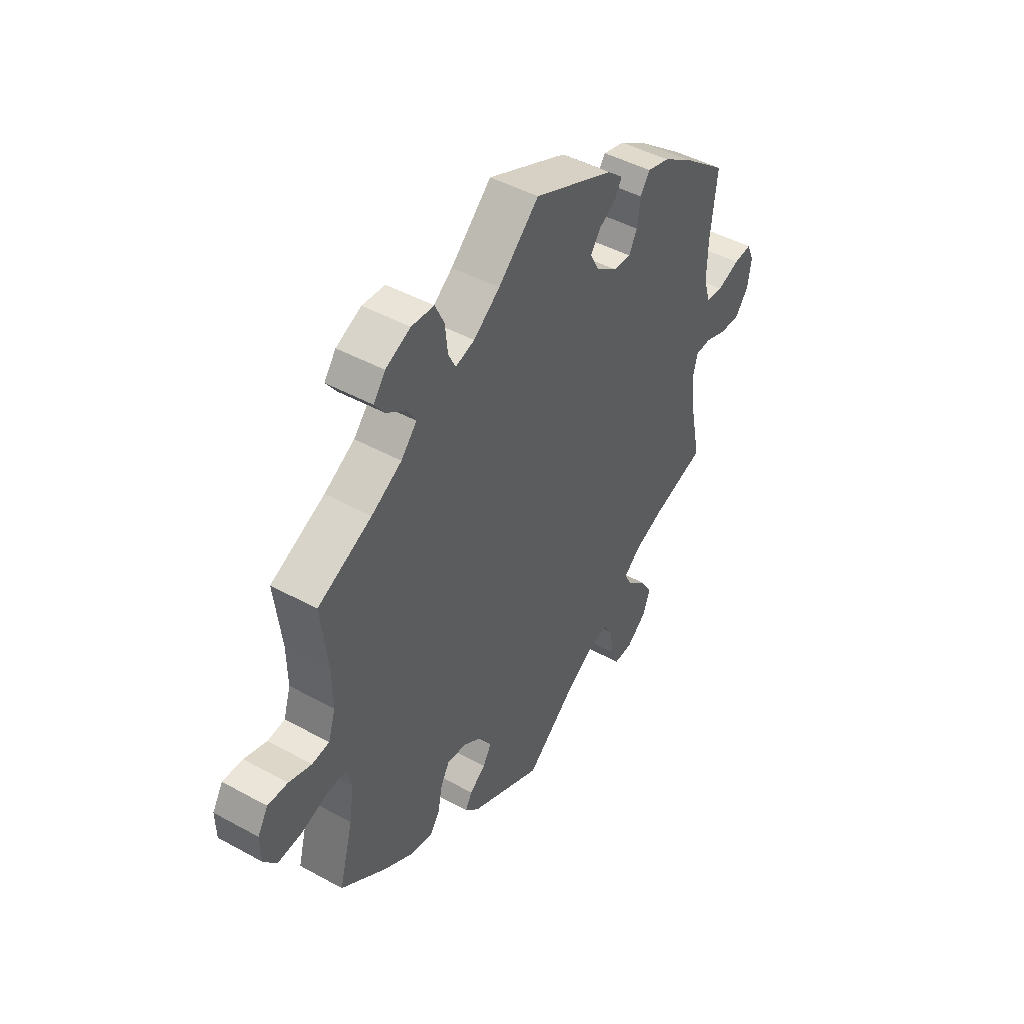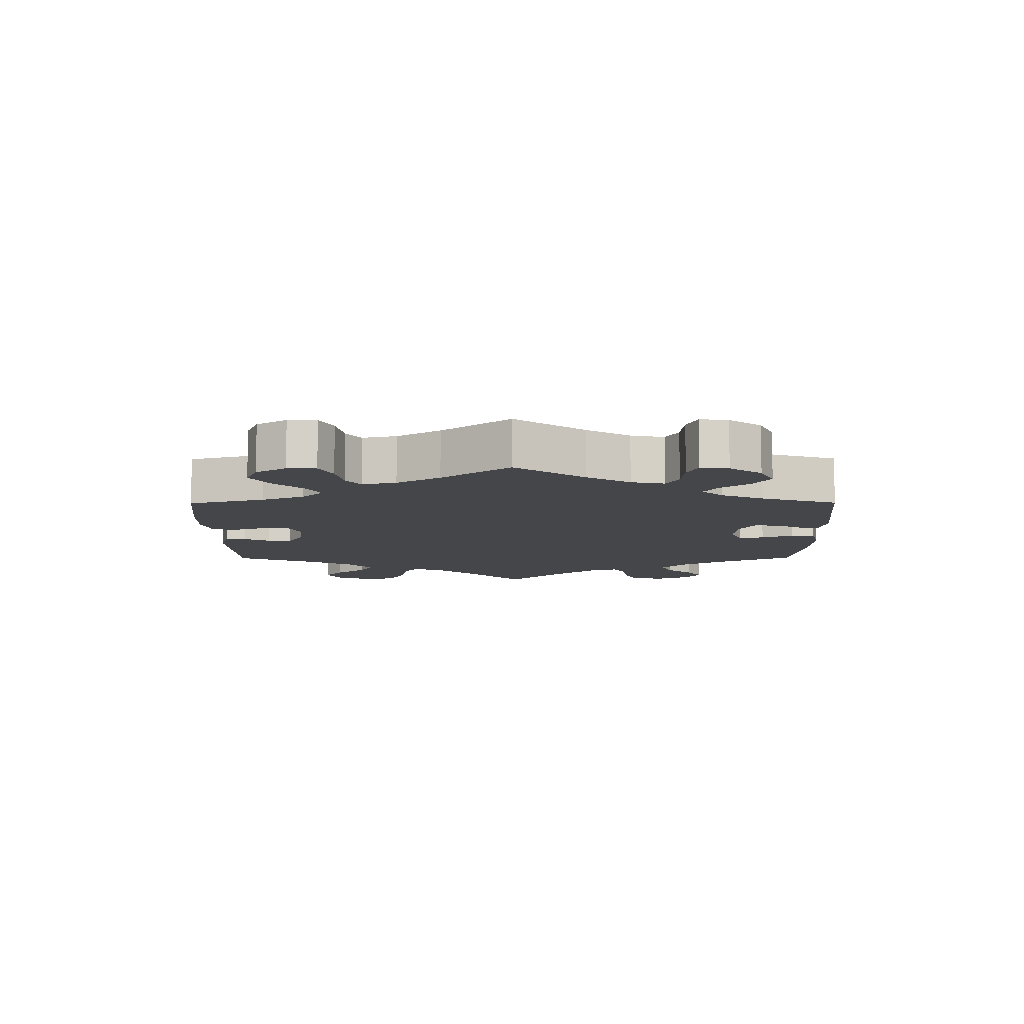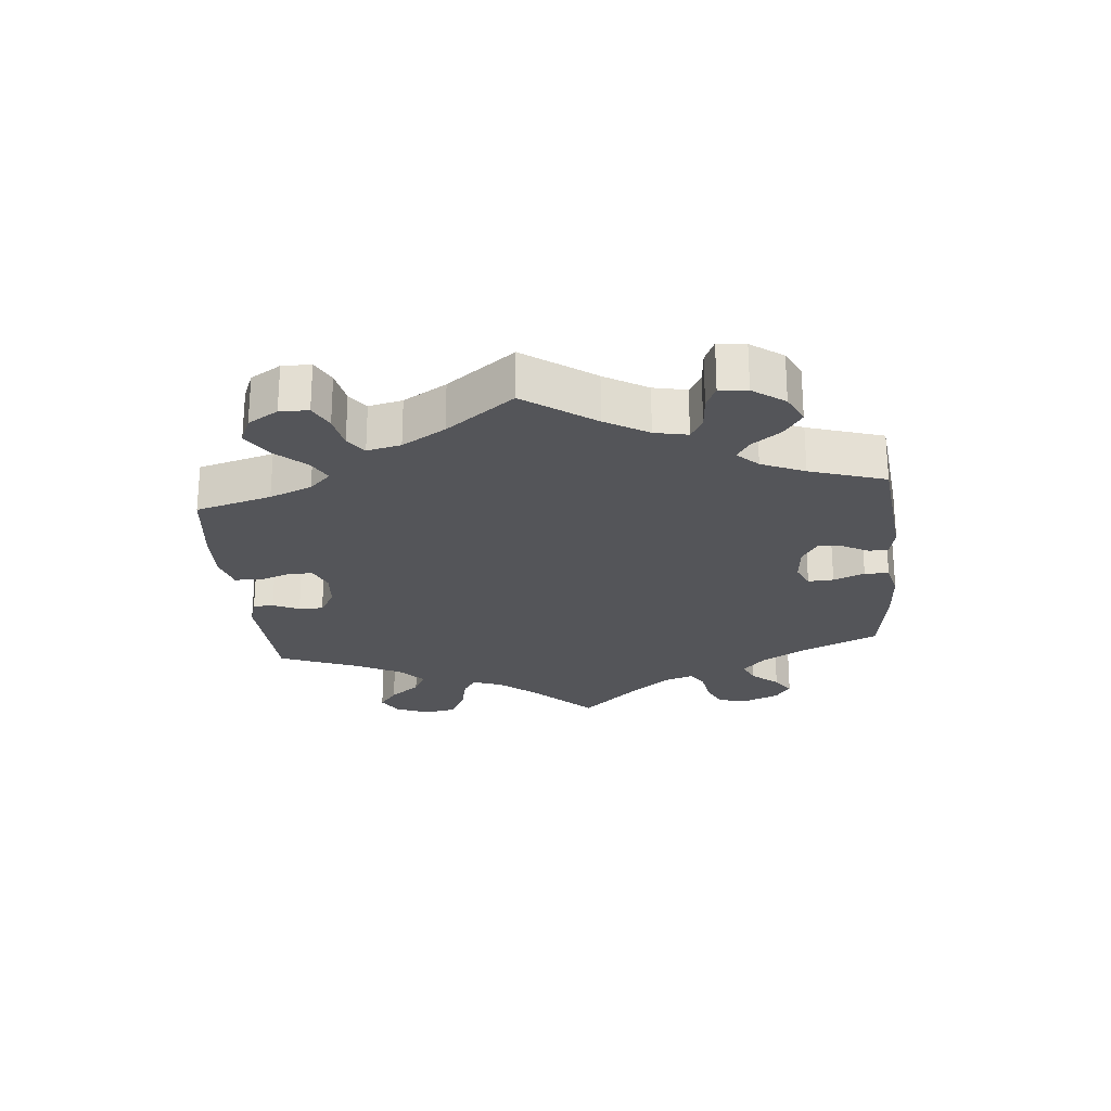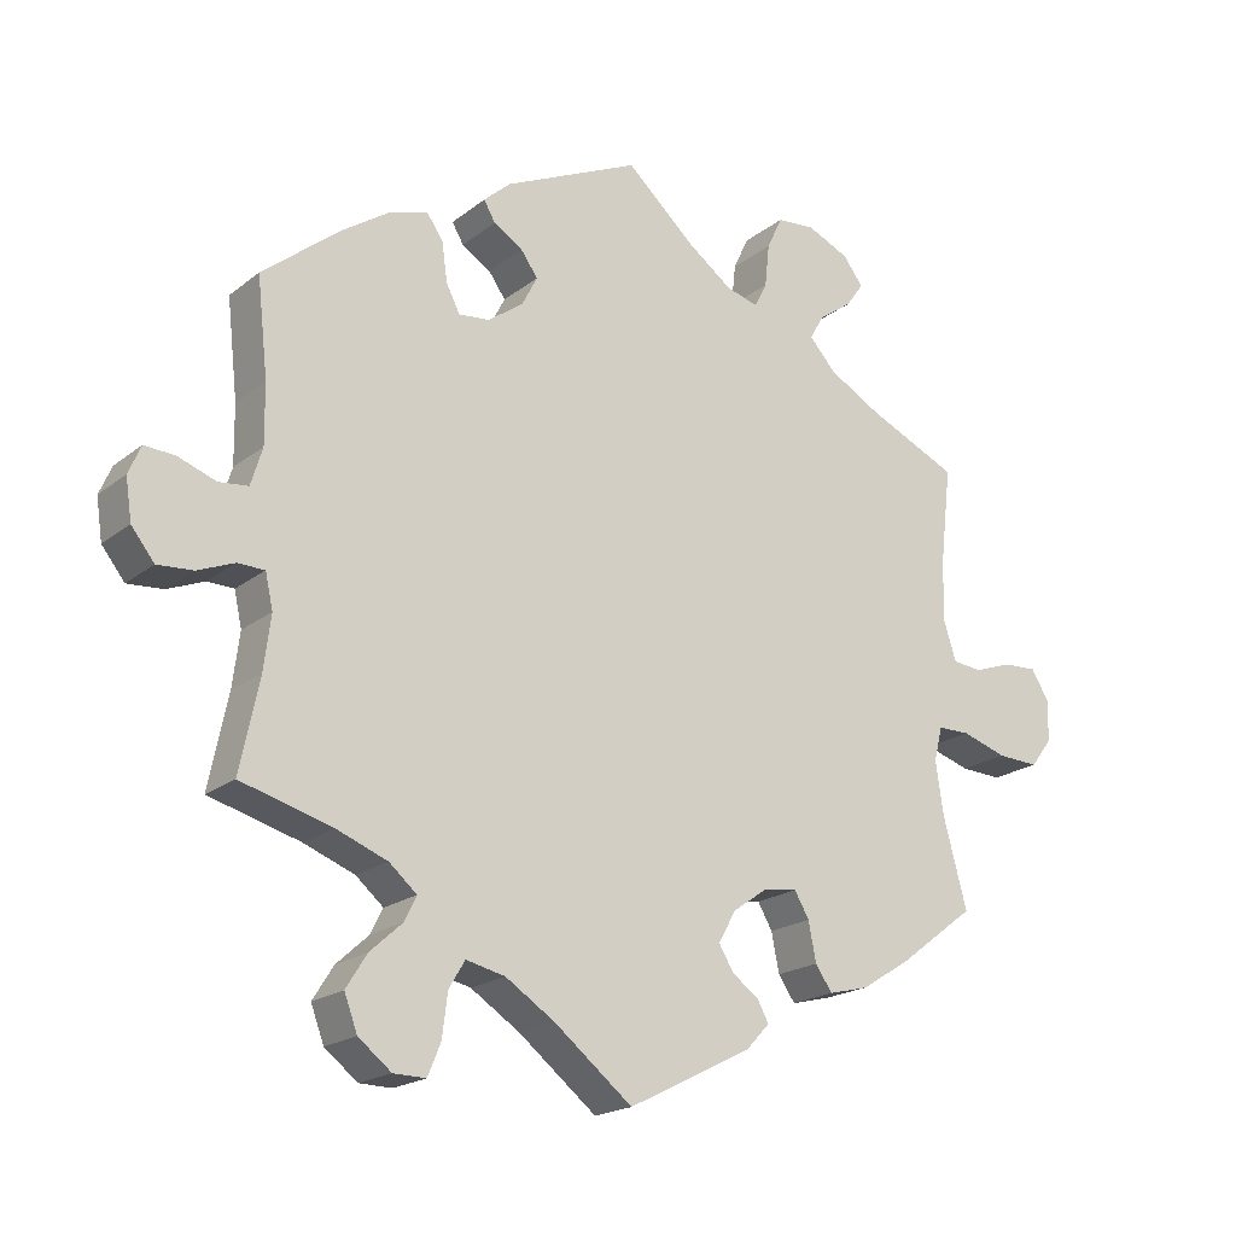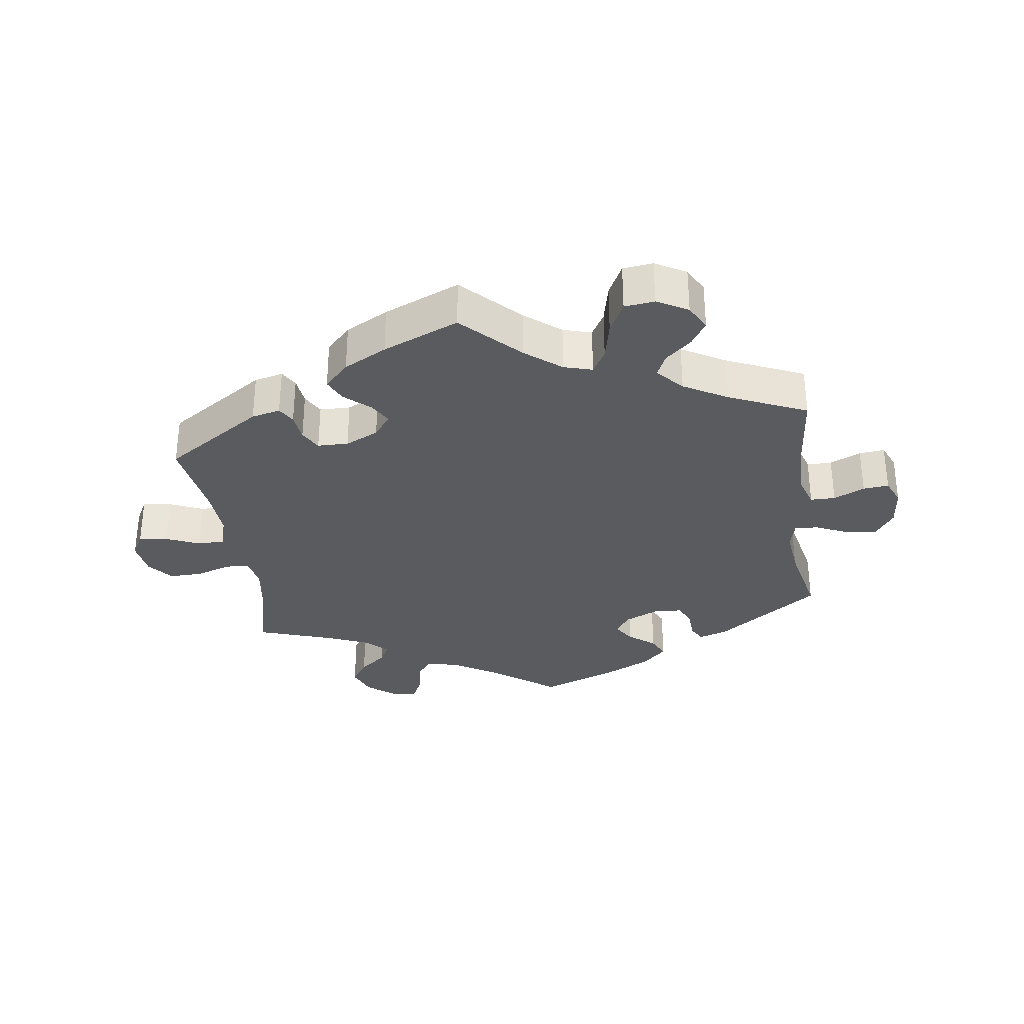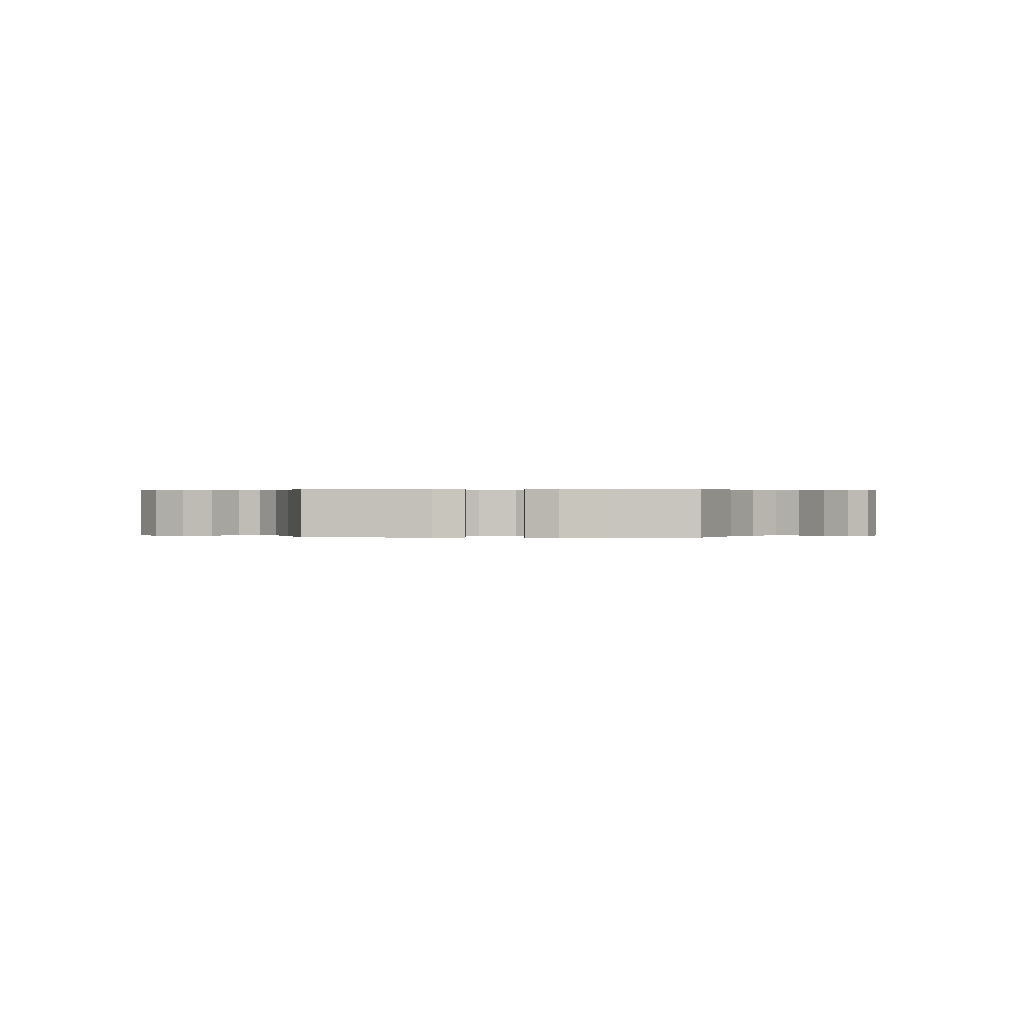
<metadata>
{"format":"obj","ext":"obj","renderer":"f3d","projection":"perspective","resolution":1024,"background":"white","views":[{"elev":46.2,"azim":-57.9,"up":"+Z"},{"elev":-9.8,"azim":-59.7,"up":"+Y"},{"elev":-24.8,"azim":-54.4,"up":"+Y"},{"elev":-19.4,"azim":144.9,"up":"+Z"},{"elev":-32.3,"azim":-112.3,"up":"+Y"},{"elev":0.2,"azim":32.5,"up":"+Y"}]}
</metadata>
<code>
v 0.176 0.07 0.498
v 0.211 0.07 0.467
v 0.196 0.07 0.441
v 0.158 0.07 0.417
v 0.136 0.07 0.386
v 0.156 0.07 0.347
v 0.202 0.07 0.314
v 0.242 0.07 0.31
v 0.26 0.07 0.345
v 0.267 0.07 0.396
v 0.288 0.07 0.427
v 0.337 0.07 0.413
v 0.4 0.07 0.371
v 0.501 0.07 0.29
v 0.487 0.07 0.163
v 0.486 0.07 0.086
v 0.501 0.07 0.037
v 0.539 0.07 0.033
v 0.588 0.07 0.051
v 0.628 0.07 0.054
v 0.644 0.07 0.017
v 0.636 0.07 -0.037
v 0.606 0.07 -0.075
v 0.56 0.07 -0.072
v 0.512 0.07 -0.053
v 0.477 0.07 -0.054
v 0.467 0.07 -0.099
v 0.476 0.07 -0.169
v 0.501 0.07 -0.289
v 0.382 0.07 -0.323
v 0.316 0.07 -0.349
v 0.28 0.07 -0.38
v 0.296 0.07 -0.412
v 0.338 0.07 -0.45
v 0.365 0.07 -0.493
v 0.348 0.07 -0.539
v 0.305 0.07 -0.573
v 0.263 0.07 -0.574
v 0.246 0.07 -0.533
v 0.239 0.07 -0.477
v 0.218 0.07 -0.442
v 0.167 0.07 -0.454
v 0.103 0.07 -0.496
v 0.001 0.07 -0.578
v -0.16 0.07 -0.497
v -0.191 0.07 -0.464
v -0.176 0.07 -0.437
v -0.141 0.07 -0.411
v -0.122 0.07 -0.379
v -0.145 0.07 -0.338
v -0.191 0.07 -0.306
v -0.234 0.07 -0.301
v -0.253 0.07 -0.334
v -0.263 0.07 -0.385
v -0.285 0.07 -0.417
v -0.337 0.07 -0.404
v -0.4 0.07 -0.365
v -0.501 0.07 -0.289
v -0.47 0.07 -0.173
v -0.46 0.07 -0.104
v -0.471 0.07 -0.06
v -0.513 0.07 -0.06
v -0.572 0.07 -0.079
v -0.626 0.07 -0.082
v -0.654 0.07 -0.045
v -0.655 0.07 0.009
v -0.632 0.07 0.047
v -0.588 0.07 0.045
v -0.538 0.07 0.028
v -0.5 0.07 0.032
v -0.484 0.07 0.083
v -0.485 0.07 0.16
v -0.5 0.07 0.289
v -0.381 0.07 0.344
v -0.314 0.07 0.382
v -0.279 0.07 0.421
v -0.298 0.07 0.454
v -0.341 0.07 0.484
v -0.364 0.07 0.516
v -0.338 0.07 0.551
v -0.283 0.07 0.576
v -0.233 0.07 0.572
v -0.213 0.07 0.529
v -0.207 0.07 0.473
v -0.191 0.07 0.441
v -0.149 0.07 0.453
v -0.091 0.07 0.496
v -0.001 0.07 0.578
v 0.176 0 0.498
v 0.211 0 0.467
v 0.196 0 0.441
v 0.158 0 0.417
v 0.136 0 0.386
v 0.156 0 0.347
v 0.202 0 0.314
v 0.242 0 0.31
v 0.26 0 0.345
v 0.267 0 0.396
v 0.288 0 0.427
v 0.337 0 0.413
v 0.4 0 0.371
v 0.501 0 0.29
v 0.487 0 0.163
v 0.486 0 0.086
v 0.501 0 0.037
v 0.539 0 0.033
v 0.588 0 0.051
v 0.628 0 0.054
v 0.644 0 0.017
v 0.636 0 -0.037
v 0.606 0 -0.075
v 0.56 0 -0.072
v 0.512 0 -0.053
v 0.477 0 -0.054
v 0.467 0 -0.099
v 0.476 0 -0.169
v 0.501 0 -0.289
v 0.382 0 -0.323
v 0.316 0 -0.349
v 0.28 0 -0.38
v 0.296 0 -0.412
v 0.338 0 -0.45
v 0.365 0 -0.493
v 0.348 0 -0.539
v 0.305 0 -0.573
v 0.263 0 -0.574
v 0.246 0 -0.533
v 0.239 0 -0.477
v 0.218 0 -0.442
v 0.167 0 -0.454
v 0.103 0 -0.496
v 0.001 0 -0.578
v -0.16 0 -0.497
v -0.191 0 -0.464
v -0.176 0 -0.437
v -0.141 0 -0.411
v -0.122 0 -0.379
v -0.145 0 -0.338
v -0.191 0 -0.306
v -0.234 0 -0.301
v -0.253 0 -0.334
v -0.263 0 -0.385
v -0.285 0 -0.417
v -0.337 0 -0.404
v -0.4 0 -0.365
v -0.501 0 -0.289
v -0.47 0 -0.173
v -0.46 0 -0.104
v -0.471 0 -0.06
v -0.513 0 -0.06
v -0.572 0 -0.079
v -0.626 0 -0.082
v -0.654 0 -0.045
v -0.655 0 0.009
v -0.632 0 0.047
v -0.588 0 0.045
v -0.538 0 0.028
v -0.5 0 0.032
v -0.484 0 0.083
v -0.485 0 0.16
v -0.5 0 0.289
v -0.381 0 0.344
v -0.314 0 0.382
v -0.279 0 0.421
v -0.298 0 0.454
v -0.341 0 0.484
v -0.364 0 0.516
v -0.338 0 0.551
v -0.283 0 0.576
v -0.233 0 0.572
v -0.213 0 0.529
v -0.207 0 0.473
v -0.191 0 0.441
v -0.149 0 0.453
v -0.091 0 0.496
v -0.001 0 0.578
f 87 88 1 2
f 86 87 2 3
f 85 86 3 4
f 81 82 83 84
f 81 84 85
f 80 81 85
f 77 78 79 80
f 76 77 80 85
f 75 76 85 4
f 72 73 74
f 71 72 74 75
f 70 71 75 4
f 66 67 68 69
f 66 69 70
f 65 66 70
f 62 63 64 65
f 61 62 65 70
f 56 57 58 59
f 56 59 60
f 53 54 55 56
f 52 53 56 60
f 51 52 60 61
f 45 46 47 48
f 43 44 45 48
f 42 43 48 49
f 41 42 49 50
f 37 38 39 40
f 37 40 41
f 36 37 41
f 33 34 35 36
f 32 33 36 41
f 28 29 30
f 27 28 30 31
f 26 27 31 32
f 22 23 24 25
f 22 25 26
f 21 22 26
f 18 19 20 21
f 17 18 21 26
f 16 17 26 32
f 12 13 14 15
f 9 10 11 12
f 8 9 12 15
f 7 8 15 16
f 61 70 4 5
f 51 61 5 6
f 32 41 50 51
f 16 32 51
f 6 7 16 51
f 90 89 176 175
f 91 90 175 174
f 92 91 174 173
f 172 171 170 169
f 173 172 169
f 173 169 168
f 168 167 166 165
f 173 168 165 164
f 92 173 164 163
f 162 161 160
f 163 162 160 159
f 92 163 159 158
f 157 156 155 154
f 158 157 154
f 158 154 153
f 153 152 151 150
f 158 153 150 149
f 147 146 145 144
f 148 147 144
f 144 143 142 141
f 148 144 141 140
f 149 148 140 139
f 136 135 134 133
f 136 133 132 131
f 137 136 131 130
f 138 137 130 129
f 128 127 126 125
f 129 128 125
f 129 125 124
f 124 123 122 121
f 129 124 121 120
f 118 117 116
f 119 118 116 115
f 120 119 115 114
f 113 112 111 110
f 114 113 110
f 114 110 109
f 109 108 107 106
f 114 109 106 105
f 120 114 105 104
f 103 102 101 100
f 100 99 98 97
f 103 100 97 96
f 104 103 96 95
f 93 92 158 149
f 94 93 149 139
f 139 138 129 120
f 139 120 104
f 139 104 95 94
f 1 89 90 2
f 2 90 91 3
f 3 91 92 4
f 4 92 93 5
f 5 93 94 6
f 6 94 95 7
f 7 95 96 8
f 8 96 97 9
f 9 97 98 10
f 10 98 99 11
f 11 99 100 12
f 12 100 101 13
f 13 101 102 14
f 14 102 103 15
f 15 103 104 16
f 16 104 105 17
f 17 105 106 18
f 18 106 107 19
f 19 107 108 20
f 20 108 109 21
f 21 109 110 22
f 22 110 111 23
f 23 111 112 24
f 24 112 113 25
f 25 113 114 26
f 26 114 115 27
f 27 115 116 28
f 28 116 117 29
f 29 117 118 30
f 30 118 119 31
f 31 119 120 32
f 32 120 121 33
f 33 121 122 34
f 34 122 123 35
f 35 123 124 36
f 36 124 125 37
f 37 125 126 38
f 38 126 127 39
f 39 127 128 40
f 40 128 129 41
f 41 129 130 42
f 42 130 131 43
f 43 131 132 44
f 44 132 133 45
f 45 133 134 46
f 46 134 135 47
f 47 135 136 48
f 48 136 137 49
f 49 137 138 50
f 50 138 139 51
f 51 139 140 52
f 52 140 141 53
f 53 141 142 54
f 54 142 143 55
f 55 143 144 56
f 56 144 145 57
f 57 145 146 58
f 58 146 147 59
f 59 147 148 60
f 60 148 149 61
f 61 149 150 62
f 62 150 151 63
f 63 151 152 64
f 64 152 153 65
f 65 153 154 66
f 66 154 155 67
f 67 155 156 68
f 68 156 157 69
f 69 157 158 70
f 70 158 159 71
f 71 159 160 72
f 72 160 161 73
f 73 161 162 74
f 74 162 163 75
f 75 163 164 76
f 76 164 165 77
f 77 165 166 78
f 78 166 167 79
f 79 167 168 80
f 80 168 169 81
f 81 169 170 82
f 82 170 171 83
f 83 171 172 84
f 84 172 173 85
f 85 173 174 86
f 86 174 175 87
f 87 175 176 88
f 88 176 89 1

</code>
